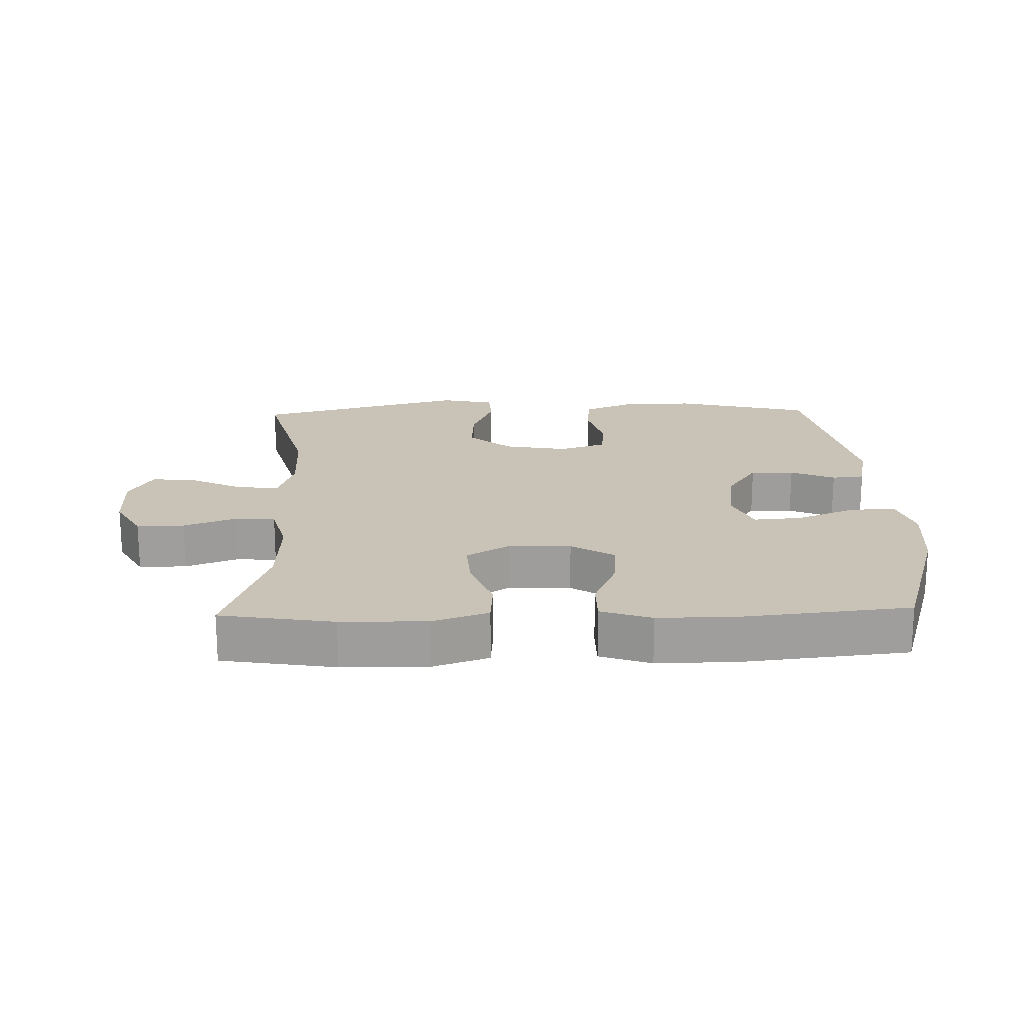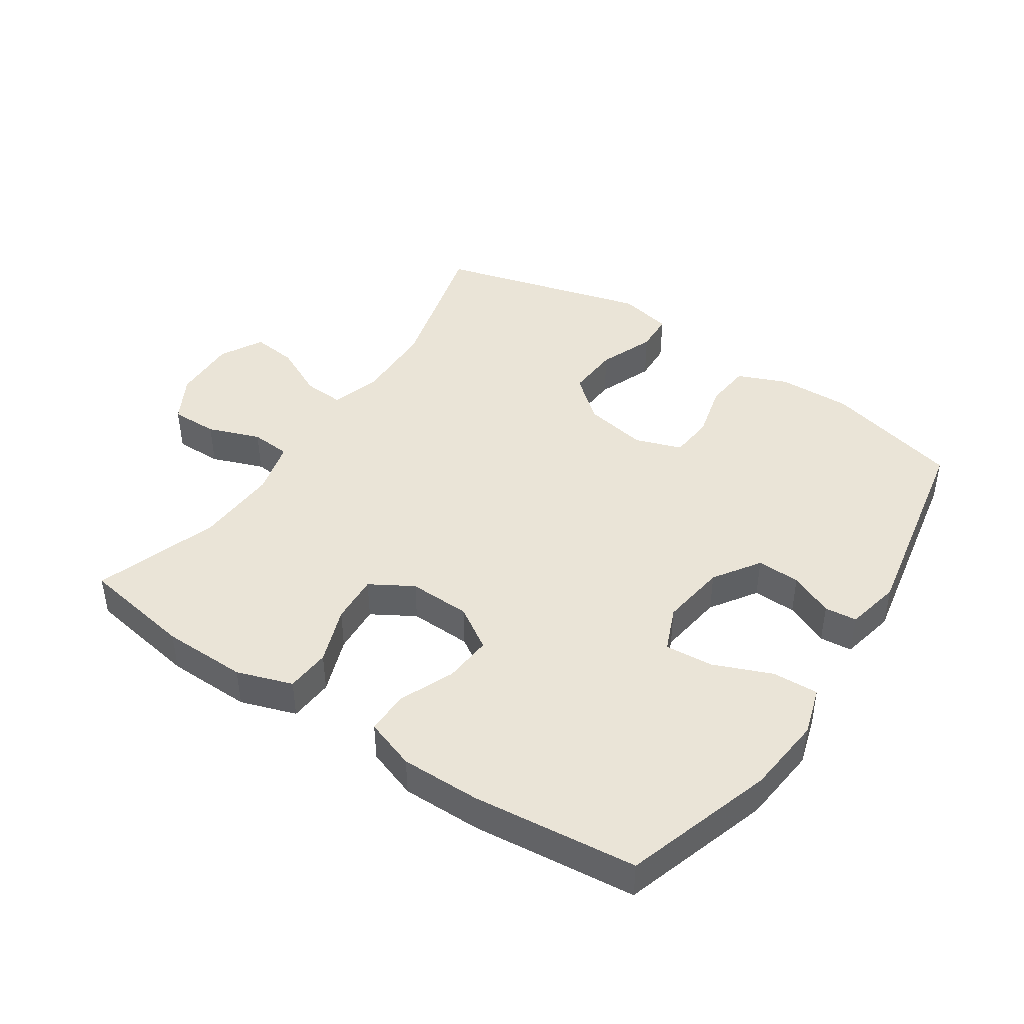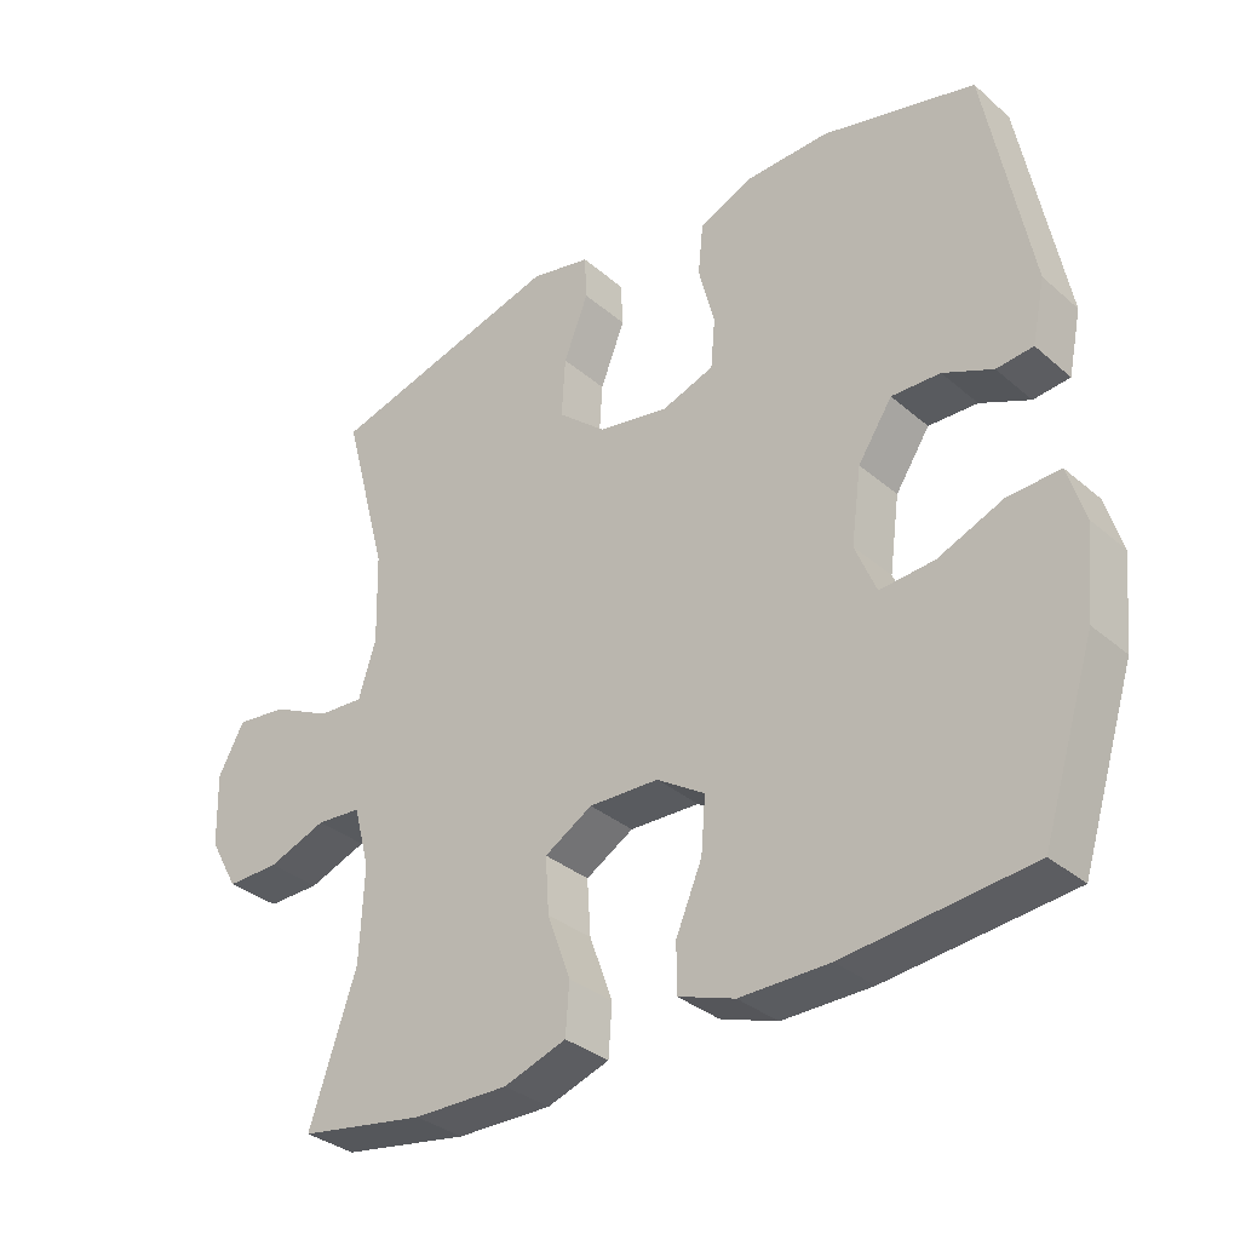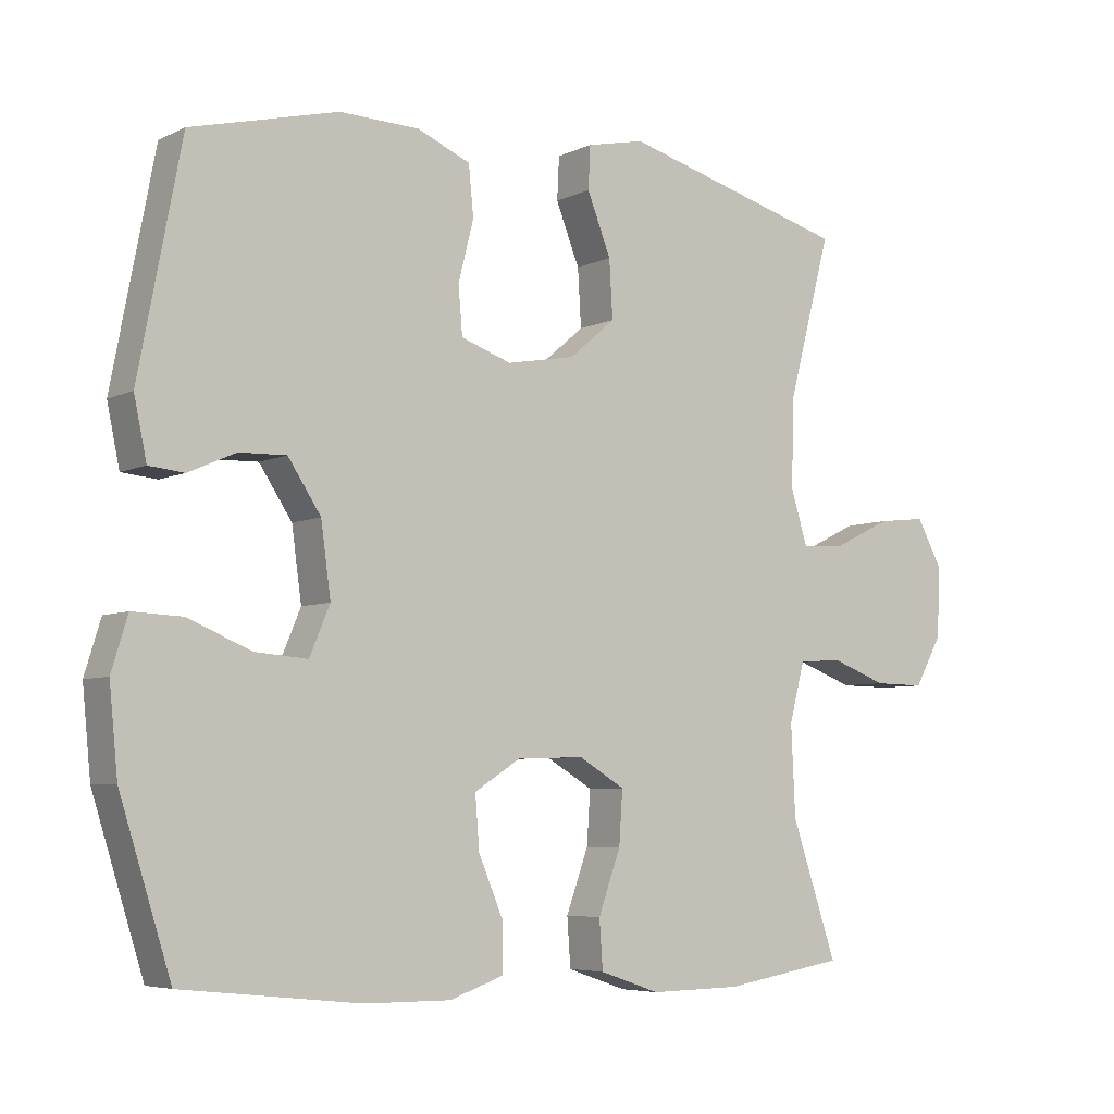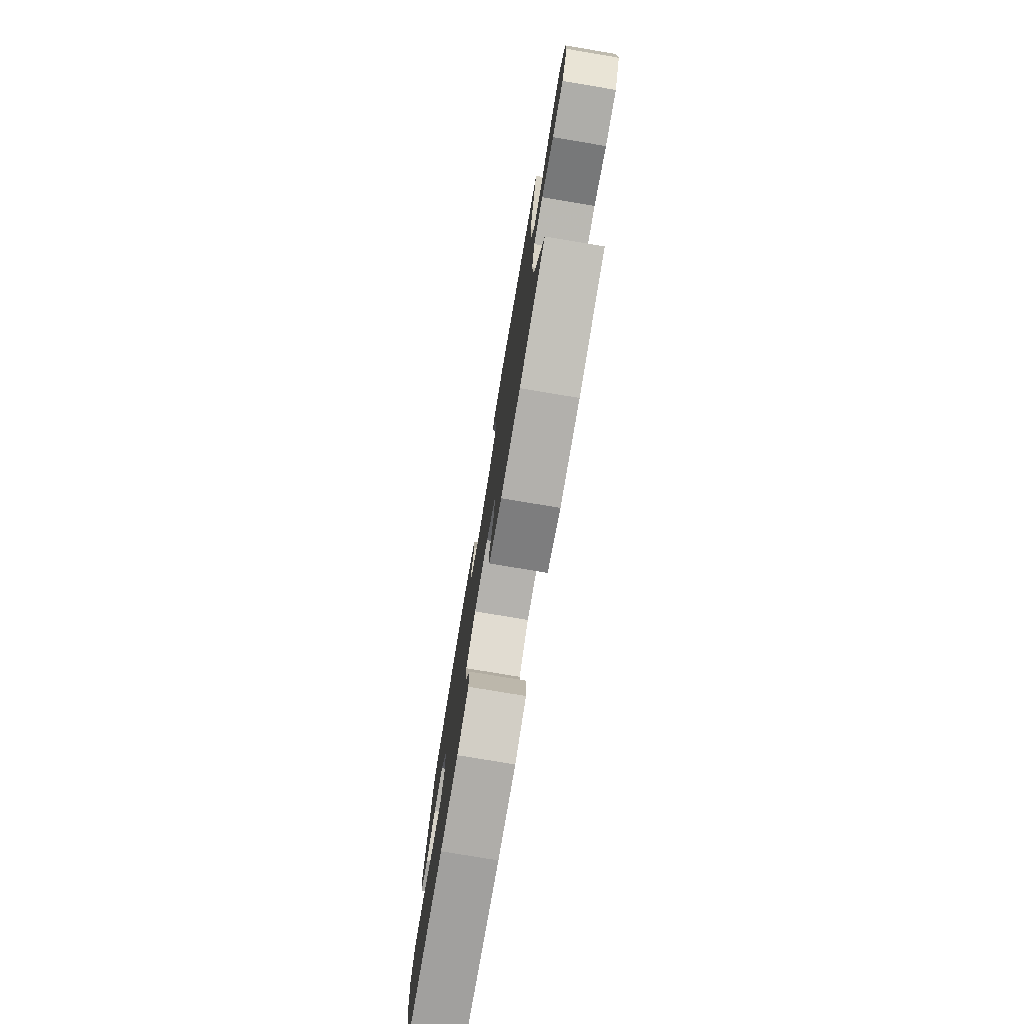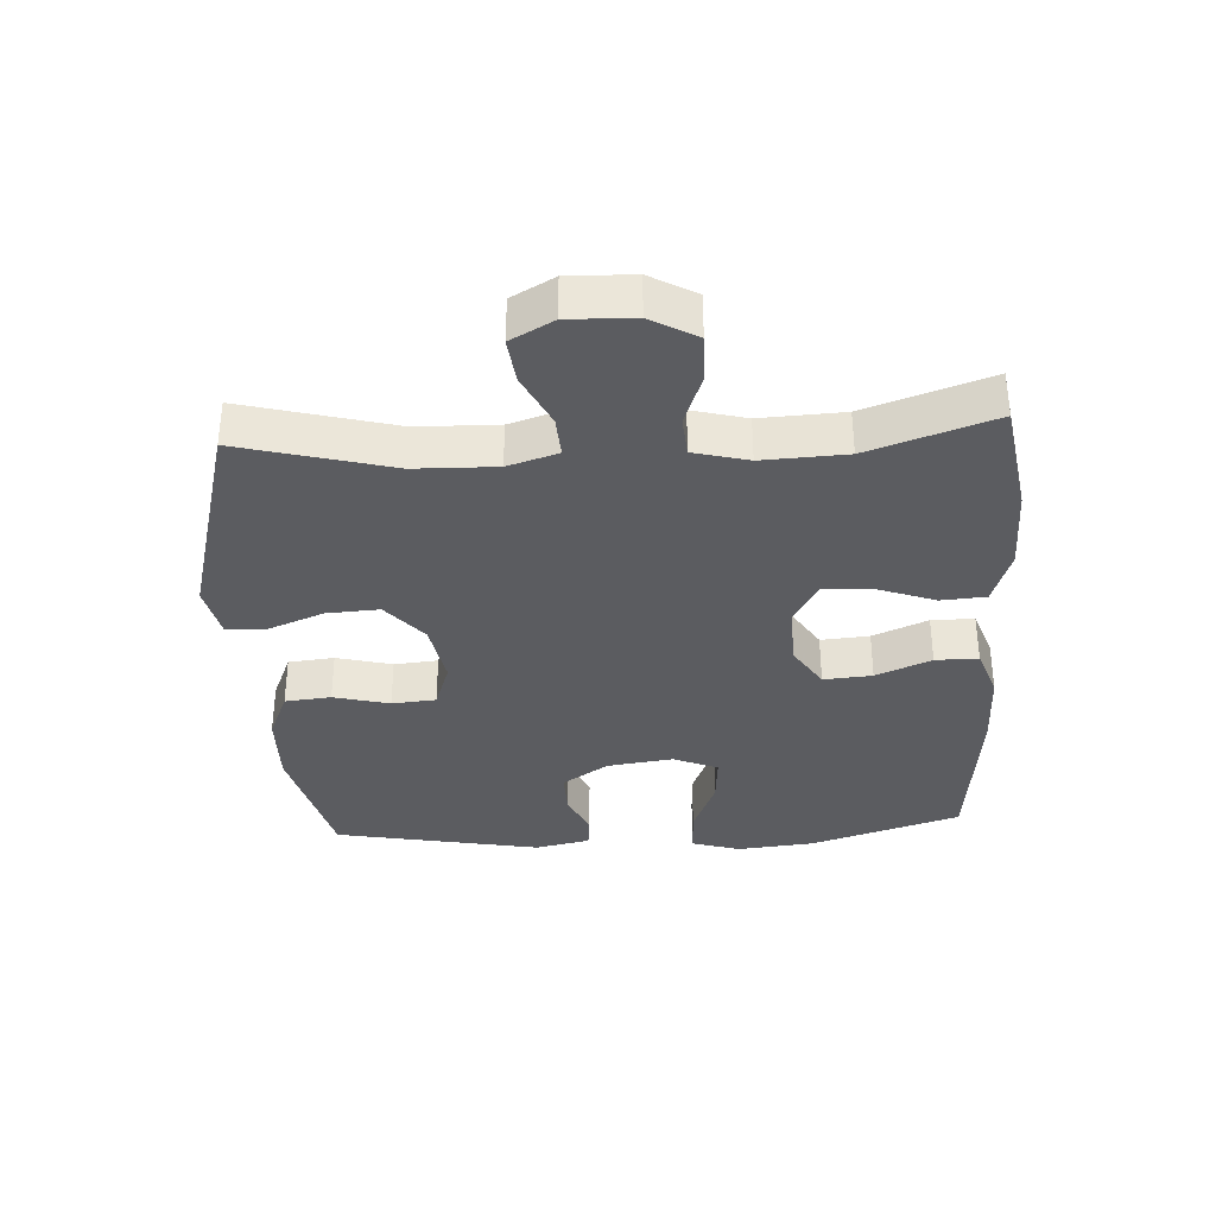
<metadata>
{"format":"obj","ext":"obj","renderer":"f3d","projection":"perspective","resolution":1024,"background":"white","views":[{"elev":19.4,"azim":178.3,"up":"+Y"},{"elev":43.7,"azim":-146.2,"up":"+Y"},{"elev":-33.5,"azim":-139.3,"up":"+Z"},{"elev":-5.8,"azim":-35.7,"up":"+Z"},{"elev":-77.9,"azim":80.5,"up":"+Z"},{"elev":-35.1,"azim":93.3,"up":"+Y"}]}
</metadata>
<code>
v -0.5 0.07 -0.5
v -0.573 0.07 -0.269
v -0.585 0.07 -0.148
v -0.562 0.07 -0.073
v -0.491 0.07 -0.076
v -0.401 0.07 -0.113
v -0.326 0.07 -0.119
v -0.297 0.07 -0.05
v -0.311 0.07 0.052
v -0.358 0.07 0.123
v -0.425 0.07 0.121
v -0.493 0.07 0.091
v -0.543 0.07 0.096
v -0.561 0.07 0.181
v -0.5 0.07 0.5
v -0.29 0.07 0.553
v -0.176 0.07 0.55
v -0.1 0.07 0.518
v -0.093 0.07 0.447
v -0.115 0.07 0.361
v -0.109 0.07 0.293
v -0.037 0.07 0.268
v 0.061 0.07 0.286
v 0.127 0.07 0.342
v 0.122 0.07 0.424
v 0.088 0.07 0.51
v 0.091 0.07 0.571
v 0.174 0.07 0.589
v 0.5 0.07 0.5
v 0.438 0.07 0.267
v 0.435 0.07 0.142
v 0.459 0.07 0.065
v 0.522 0.07 0.069
v 0.604 0.07 0.109
v 0.674 0.07 0.117
v 0.71 0.07 0.051
v 0.707 0.07 -0.05
v 0.667 0.07 -0.121
v 0.594 0.07 -0.12
v 0.513 0.07 -0.09
v 0.451 0.07 -0.095
v 0.429 0.07 -0.179
v 0.435 0.07 -0.308
v 0.5 0.07 -0.5
v 0.326 0.07 -0.529
v 0.195 0.07 -0.531
v 0.109 0.07 -0.502
v 0.104 0.07 -0.433
v 0.136 0.07 -0.345
v 0.141 0.07 -0.269
v 0.075 0.07 -0.23
v -0.021 0.07 -0.233
v -0.087 0.07 -0.275
v -0.081 0.07 -0.35
v -0.045 0.07 -0.435
v -0.045 0.07 -0.501
v -0.123 0.07 -0.528
v -0.246 0.07 -0.527
v -0.5 0 -0.5
v -0.573 0 -0.269
v -0.585 0 -0.148
v -0.562 0 -0.073
v -0.491 0 -0.076
v -0.401 0 -0.113
v -0.326 0 -0.119
v -0.297 0 -0.05
v -0.311 0 0.052
v -0.358 0 0.123
v -0.425 0 0.121
v -0.493 0 0.091
v -0.543 0 0.096
v -0.561 0 0.181
v -0.5 0 0.5
v -0.29 0 0.553
v -0.176 0 0.55
v -0.1 0 0.518
v -0.093 0 0.447
v -0.115 0 0.361
v -0.109 0 0.293
v -0.037 0 0.268
v 0.061 0 0.286
v 0.127 0 0.342
v 0.122 0 0.424
v 0.088 0 0.51
v 0.091 0 0.571
v 0.174 0 0.589
v 0.5 0 0.5
v 0.438 0 0.267
v 0.435 0 0.142
v 0.459 0 0.065
v 0.522 0 0.069
v 0.604 0 0.109
v 0.674 0 0.117
v 0.71 0 0.051
v 0.707 0 -0.05
v 0.667 0 -0.121
v 0.594 0 -0.12
v 0.513 0 -0.09
v 0.451 0 -0.095
v 0.429 0 -0.179
v 0.435 0 -0.308
v 0.5 0 -0.5
v 0.326 0 -0.529
v 0.195 0 -0.531
v 0.109 0 -0.502
v 0.104 0 -0.433
v 0.136 0 -0.345
v 0.141 0 -0.269
v 0.075 0 -0.23
v -0.021 0 -0.233
v -0.087 0 -0.275
v -0.081 0 -0.35
v -0.045 0 -0.435
v -0.045 0 -0.501
v -0.123 0 -0.528
v -0.246 0 -0.527
f 4 5 6
f 3 4 6
f 2 3 6
f 1 2 6
f 58 1 6
f 57 58 6
f 56 57 6
f 55 56 6
f 54 55 6
f 53 54 6 7
f 52 53 7 8
f 51 52 8 9
f 50 51 9 10
f 47 48 49
f 46 47 49
f 45 46 49
f 44 45 49
f 43 44 49
f 42 43 49 50
f 41 42 50 10
f 38 39 40
f 37 38 40
f 36 37 40
f 35 36 40
f 34 35 40
f 33 34 40
f 32 33 40 41
f 31 32 41 10
f 28 29 30
f 27 28 30
f 26 27 30
f 25 26 30
f 24 25 30 31
f 23 24 31
f 22 23 31 10
f 18 19 20
f 17 18 20
f 16 17 20
f 15 16 20
f 14 15 20
f 13 14 20
f 12 13 20
f 11 12 20
f 11 20 21
f 10 11 21 22
f 64 63 62
f 64 62 61
f 64 61 60
f 64 60 59
f 64 59 116
f 64 116 115
f 64 115 114
f 64 114 113
f 64 113 112
f 65 64 112 111
f 66 65 111 110
f 67 66 110 109
f 68 67 109 108
f 107 106 105
f 107 105 104
f 107 104 103
f 107 103 102
f 107 102 101
f 108 107 101 100
f 68 108 100 99
f 98 97 96
f 98 96 95
f 98 95 94
f 98 94 93
f 98 93 92
f 98 92 91
f 99 98 91 90
f 68 99 90 89
f 88 87 86
f 88 86 85
f 88 85 84
f 88 84 83
f 89 88 83 82
f 89 82 81
f 68 89 81 80
f 78 77 76
f 78 76 75
f 78 75 74
f 78 74 73
f 78 73 72
f 78 72 71
f 78 71 70
f 78 70 69
f 79 78 69
f 80 79 69 68
f 1 59 60 2
f 2 60 61 3
f 3 61 62 4
f 4 62 63 5
f 5 63 64 6
f 6 64 65 7
f 7 65 66 8
f 8 66 67 9
f 9 67 68 10
f 10 68 69 11
f 11 69 70 12
f 12 70 71 13
f 13 71 72 14
f 14 72 73 15
f 15 73 74 16
f 16 74 75 17
f 17 75 76 18
f 18 76 77 19
f 19 77 78 20
f 20 78 79 21
f 21 79 80 22
f 22 80 81 23
f 23 81 82 24
f 24 82 83 25
f 25 83 84 26
f 26 84 85 27
f 27 85 86 28
f 28 86 87 29
f 29 87 88 30
f 30 88 89 31
f 31 89 90 32
f 32 90 91 33
f 33 91 92 34
f 34 92 93 35
f 35 93 94 36
f 36 94 95 37
f 37 95 96 38
f 38 96 97 39
f 39 97 98 40
f 40 98 99 41
f 41 99 100 42
f 42 100 101 43
f 43 101 102 44
f 44 102 103 45
f 45 103 104 46
f 46 104 105 47
f 47 105 106 48
f 48 106 107 49
f 49 107 108 50
f 50 108 109 51
f 51 109 110 52
f 52 110 111 53
f 53 111 112 54
f 54 112 113 55
f 55 113 114 56
f 56 114 115 57
f 57 115 116 58
f 58 116 59 1

</code>
